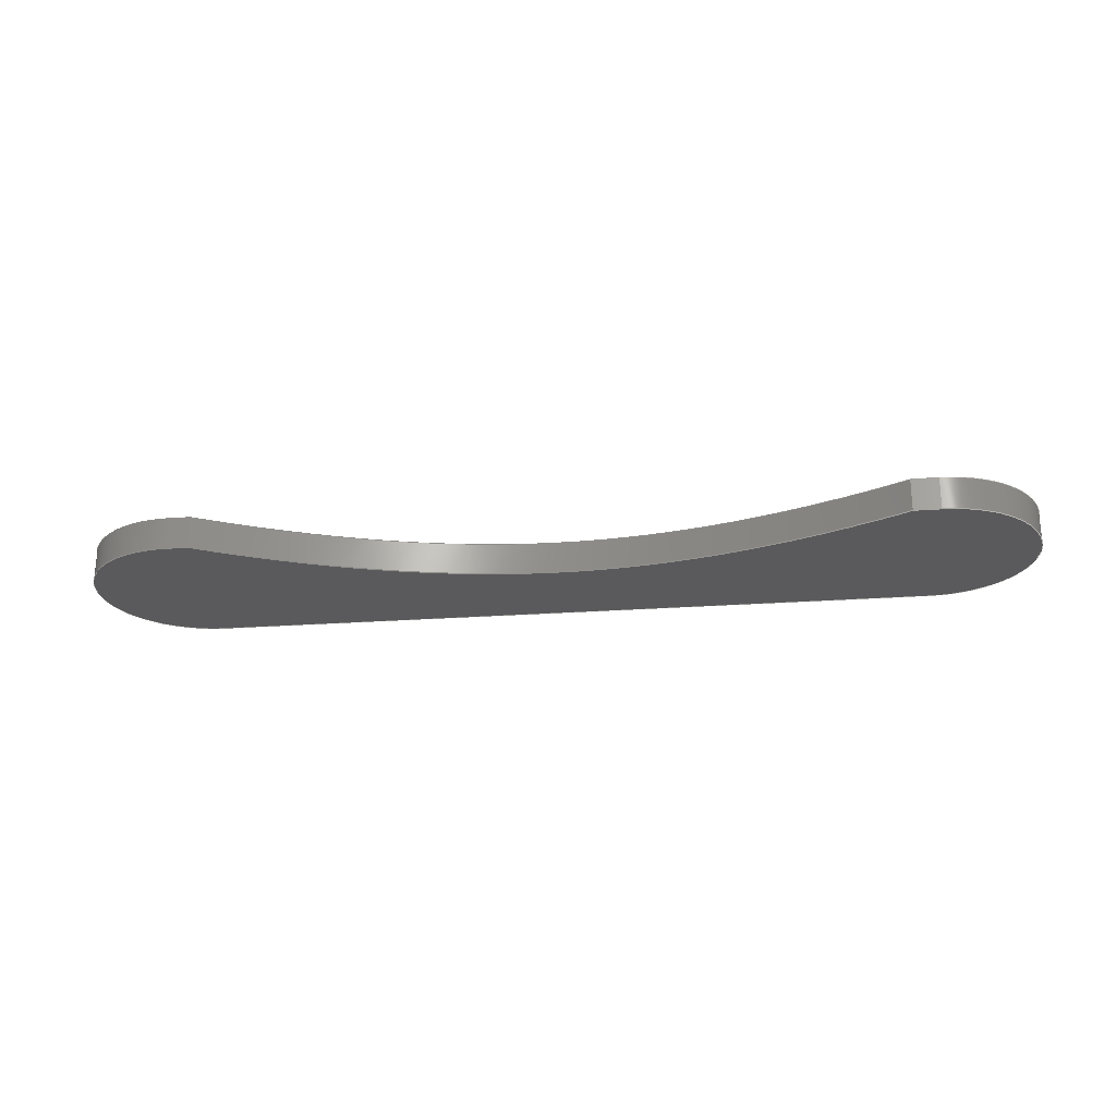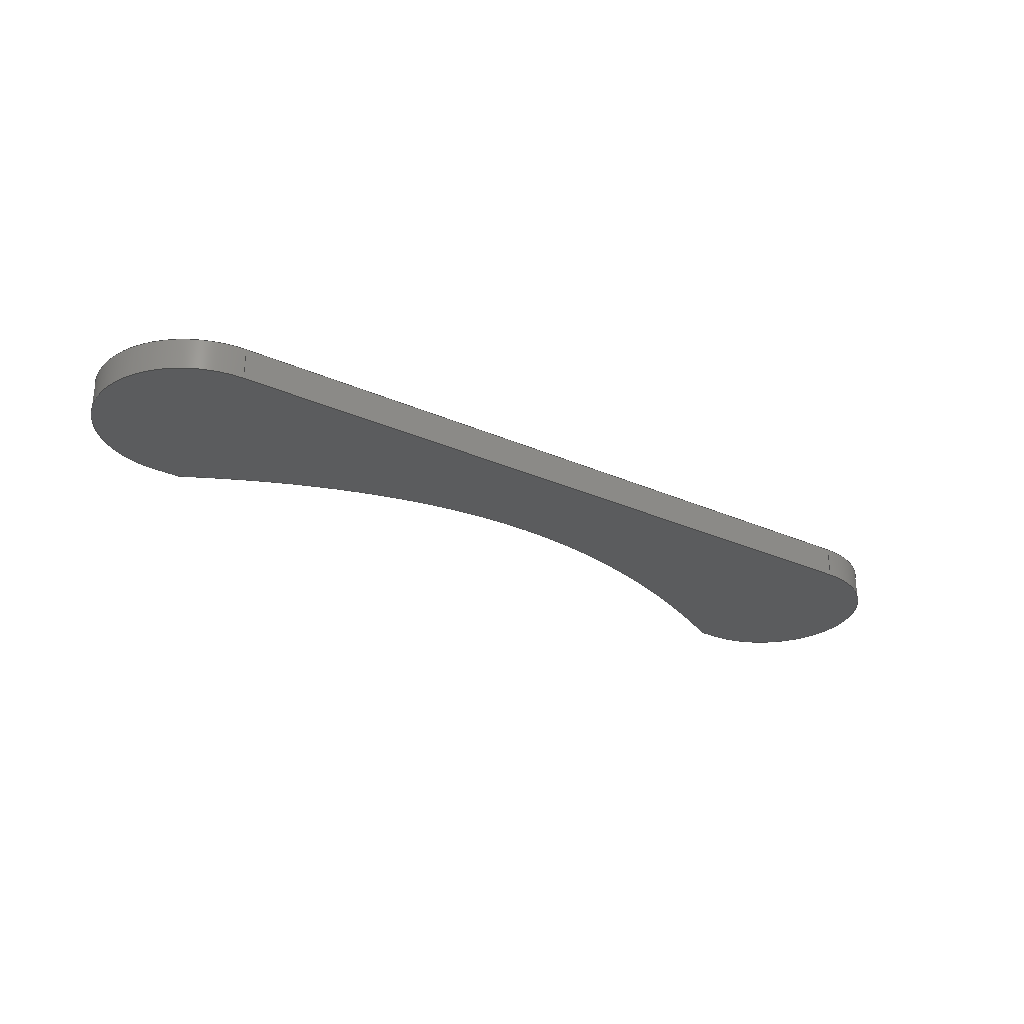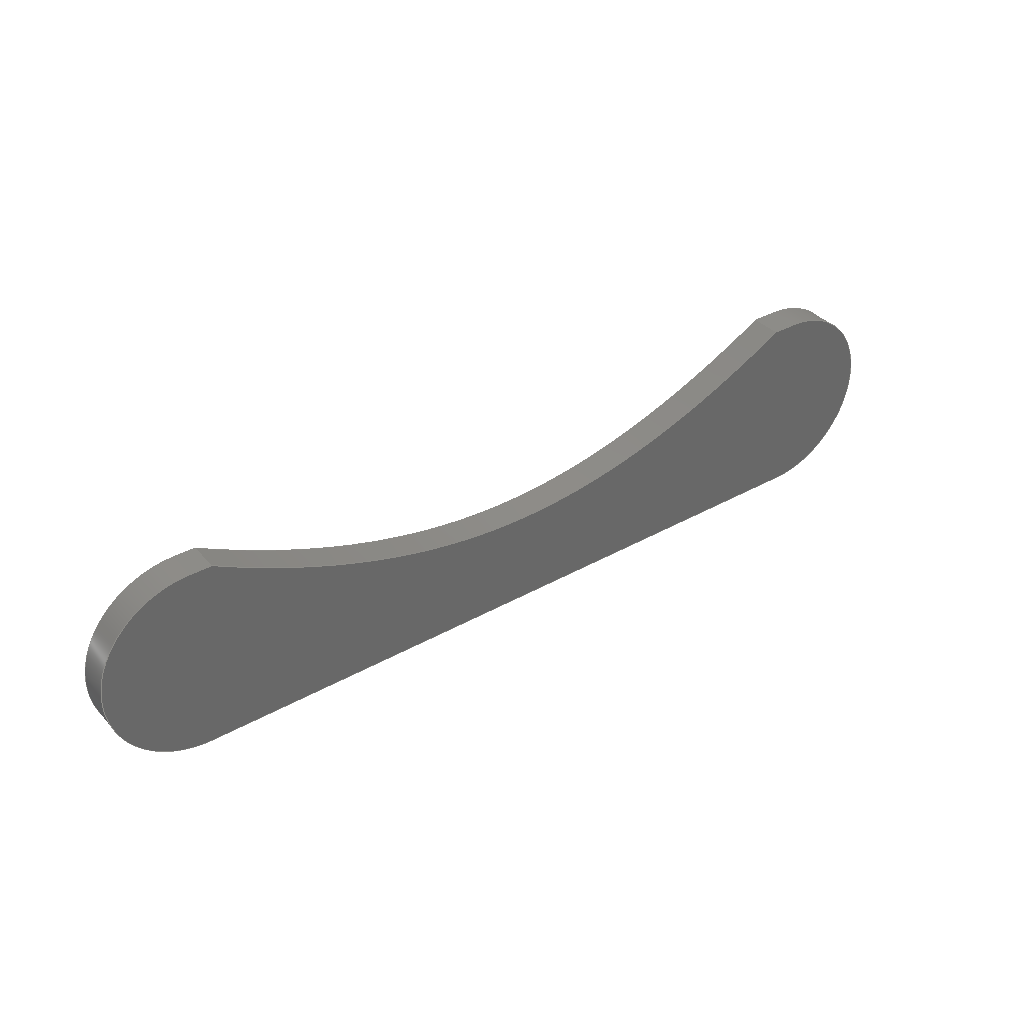
<metadata>
{"format":"step","ext":"step","renderer":"f3d","projection":"perspective","resolution":1024,"background":"white","views":[{"elev":-24.5,"azim":6.8,"up":"+Y"},{"elev":-28.7,"azim":146.3,"up":"+Y"},{"elev":36.5,"azim":-36.3,"up":"+Z"}]}
</metadata>
<code>
ISO-10303-21;
DATA;
#1=MECHANICAL_DESIGN_GEOMETRIC_PRESENTATION_REPRESENTATION('',(#4),#294);
#2=SHAPE_REPRESENTATION_RELATIONSHIP('SRR','None',#301,#3);
#3=ADVANCED_BREP_SHAPE_REPRESENTATION('',(#5),#293);
#4=STYLED_ITEM('',(#310),#5);
#5=MANIFOLD_SOLID_BREP('Body1',#134);
#6=CIRCLE('',#151,6.032);
#7=CIRCLE('',#152,6.032);
#8=CIRCLE('',#155,6.032);
#9=CIRCLE('',#156,6.032);
#10=CYLINDRICAL_SURFACE('',#150,6.032);
#11=CYLINDRICAL_SURFACE('',#154,6.032);
#12=(
BOUNDED_CURVE()
B_SPLINE_CURVE(5,(#236,#237,#238,#239,#240,#241,#242,#243,#244,#245,#246,
#247,#248,#249,#250),.UNSPECIFIED.,.F.,.F.)
B_SPLINE_CURVE_WITH_KNOTS((6,1,1,1,1,1,1,1,1,1,6),(0,0.1,0.2,0.3,0.4,0.5,
0.6,0.7,0.8,0.9,1),.UNSPECIFIED.)
CURVE()
GEOMETRIC_REPRESENTATION_ITEM()
RATIONAL_B_SPLINE_CURVE((1,1,1,1,1,1,1,1,1,1,1,1,1,1,1))
REPRESENTATION_ITEM('')
);
#13=(
BOUNDED_CURVE()
B_SPLINE_CURVE(5,(#252,#253,#254,#255,#256,#257,#258,#259,#260,#261,#262,
#263,#264,#265,#266),.UNSPECIFIED.,.F.,.F.)
B_SPLINE_CURVE_WITH_KNOTS((6,1,1,1,1,1,1,1,1,1,6),(0,0.1,0.2,0.3,0.4,0.5,
0.6,0.7,0.8,0.9,1),.UNSPECIFIED.)
CURVE()
GEOMETRIC_REPRESENTATION_ITEM()
RATIONAL_B_SPLINE_CURVE((1,1,1,1,1,1,1,1,1,1,1,1,1,1,1))
REPRESENTATION_ITEM('')
);
#14=(
BOUNDED_SURFACE()
B_SPLINE_SURFACE(5,1,((#205,#206),(#207,#208),(#209,#210),(#211,#212),(#213,
#214),(#215,#216),(#217,#218),(#219,#220),(#221,#222),(#223,#224),(#225,
#226),(#227,#228),(#229,#230),(#231,#232),(#233,#234)),.UNSPECIFIED.,.F.,
 .F.,.F.)
B_SPLINE_SURFACE_WITH_KNOTS((6,1,1,1,1,1,1,1,1,1,6),(2,2),(0,0.1,0.2,0.3,
0.4,0.5,0.6,0.7,0.8,0.9,1),(0,1.905),.UNSPECIFIED.)
GEOMETRIC_REPRESENTATION_ITEM()
RATIONAL_B_SPLINE_SURFACE(((1,1),(1,1),(1,1),(1,1),(1,1),(1,
1),(1,1),(1,1),(1,1),(1,1),(1,1),(1,1),(1,1),(1,1),(1,
1)))
REPRESENTATION_ITEM('')
SURFACE()
);
#15=FACE_OUTER_BOUND('',#23,.T.);
#16=FACE_OUTER_BOUND('',#24,.T.);
#17=FACE_OUTER_BOUND('',#25,.T.);
#18=FACE_OUTER_BOUND('',#26,.T.);
#19=FACE_OUTER_BOUND('',#27,.T.);
#20=FACE_OUTER_BOUND('',#28,.T.);
#21=FACE_OUTER_BOUND('',#29,.T.);
#22=FACE_OUTER_BOUND('',#30,.T.);
#23=EDGE_LOOP('',(#85,#86,#87,#88));
#24=EDGE_LOOP('',(#89,#90,#91,#92));
#25=EDGE_LOOP('',(#93,#94,#95,#96));
#26=EDGE_LOOP('',(#97,#98,#99,#100));
#27=EDGE_LOOP('',(#101,#102,#103,#104));
#28=EDGE_LOOP('',(#105,#106,#107,#108));
#29=EDGE_LOOP('',(#109,#110,#111,#112,#113,#114));
#30=EDGE_LOOP('',(#115,#116,#117,#118,#119,#120));
#31=LINE('',#199,#43);
#32=LINE('',#201,#44);
#33=LINE('',#203,#45);
#34=LINE('',#204,#46);
#35=LINE('',#267,#47);
#36=LINE('',#270,#48);
#37=LINE('',#272,#49);
#38=LINE('',#273,#50);
#39=LINE('',#279,#51);
#40=LINE('',#282,#52);
#41=LINE('',#284,#53);
#42=LINE('',#285,#54);
#43=VECTOR('',#163,1);
#44=VECTOR('',#164,1);
#45=VECTOR('',#165,1);
#46=VECTOR('',#166,1);
#47=VECTOR('',#167,1);
#48=VECTOR('',#170,1);
#49=VECTOR('',#171,1);
#50=VECTOR('',#172,1);
#51=VECTOR('',#179,1);
#52=VECTOR('',#182,1);
#53=VECTOR('',#183,1);
#54=VECTOR('',#184,1);
#55=VERTEX_POINT('',#197);
#56=VERTEX_POINT('',#198);
#57=VERTEX_POINT('',#200);
#58=VERTEX_POINT('',#202);
#59=VERTEX_POINT('',#235);
#60=VERTEX_POINT('',#251);
#61=VERTEX_POINT('',#269);
#62=VERTEX_POINT('',#271);
#63=VERTEX_POINT('',#275);
#64=VERTEX_POINT('',#277);
#65=VERTEX_POINT('',#281);
#66=VERTEX_POINT('',#283);
#67=EDGE_CURVE('',#55,#56,#31,.T.);
#68=EDGE_CURVE('',#55,#57,#32,.T.);
#69=EDGE_CURVE('',#58,#57,#33,.T.);
#70=EDGE_CURVE('',#56,#58,#34,.T.);
#71=EDGE_CURVE('',#59,#56,#12,.T.);
#72=EDGE_CURVE('',#60,#58,#13,.T.);
#73=EDGE_CURVE('',#59,#60,#35,.T.);
#74=EDGE_CURVE('',#59,#61,#36,.T.);
#75=EDGE_CURVE('',#62,#60,#37,.T.);
#76=EDGE_CURVE('',#61,#62,#38,.T.);
#77=EDGE_CURVE('',#63,#61,#6,.T.);
#78=EDGE_CURVE('',#64,#62,#7,.T.);
#79=EDGE_CURVE('',#63,#64,#39,.T.);
#80=EDGE_CURVE('',#65,#63,#40,.T.);
#81=EDGE_CURVE('',#66,#64,#41,.T.);
#82=EDGE_CURVE('',#65,#66,#42,.T.);
#83=EDGE_CURVE('',#55,#65,#8,.T.);
#84=EDGE_CURVE('',#57,#66,#9,.T.);
#85=ORIENTED_EDGE('',*,*,#67,.F.);
#86=ORIENTED_EDGE('',*,*,#68,.T.);
#87=ORIENTED_EDGE('',*,*,#69,.F.);
#88=ORIENTED_EDGE('',*,*,#70,.F.);
#89=ORIENTED_EDGE('',*,*,#71,.T.);
#90=ORIENTED_EDGE('',*,*,#70,.T.);
#91=ORIENTED_EDGE('',*,*,#72,.F.);
#92=ORIENTED_EDGE('',*,*,#73,.F.);
#93=ORIENTED_EDGE('',*,*,#74,.F.);
#94=ORIENTED_EDGE('',*,*,#73,.T.);
#95=ORIENTED_EDGE('',*,*,#75,.F.);
#96=ORIENTED_EDGE('',*,*,#76,.F.);
#97=ORIENTED_EDGE('',*,*,#77,.T.);
#98=ORIENTED_EDGE('',*,*,#76,.T.);
#99=ORIENTED_EDGE('',*,*,#78,.F.);
#100=ORIENTED_EDGE('',*,*,#79,.F.);
#101=ORIENTED_EDGE('',*,*,#80,.T.);
#102=ORIENTED_EDGE('',*,*,#79,.T.);
#103=ORIENTED_EDGE('',*,*,#81,.F.);
#104=ORIENTED_EDGE('',*,*,#82,.F.);
#105=ORIENTED_EDGE('',*,*,#83,.T.);
#106=ORIENTED_EDGE('',*,*,#82,.T.);
#107=ORIENTED_EDGE('',*,*,#84,.F.);
#108=ORIENTED_EDGE('',*,*,#68,.F.);
#109=ORIENTED_EDGE('',*,*,#84,.T.);
#110=ORIENTED_EDGE('',*,*,#81,.T.);
#111=ORIENTED_EDGE('',*,*,#78,.T.);
#112=ORIENTED_EDGE('',*,*,#75,.T.);
#113=ORIENTED_EDGE('',*,*,#72,.T.);
#114=ORIENTED_EDGE('',*,*,#69,.T.);
#115=ORIENTED_EDGE('',*,*,#83,.F.);
#116=ORIENTED_EDGE('',*,*,#67,.T.);
#117=ORIENTED_EDGE('',*,*,#71,.F.);
#118=ORIENTED_EDGE('',*,*,#74,.T.);
#119=ORIENTED_EDGE('',*,*,#77,.F.);
#120=ORIENTED_EDGE('',*,*,#80,.F.);
#121=PLANE('',#148);
#122=PLANE('',#149);
#123=PLANE('',#153);
#124=PLANE('',#157);
#125=PLANE('',#158);
#126=ADVANCED_FACE('',(#15),#121,.T.);
#127=ADVANCED_FACE('',(#16),#14,.T.);
#128=ADVANCED_FACE('',(#17),#122,.T.);
#129=ADVANCED_FACE('',(#18),#10,.T.);
#130=ADVANCED_FACE('',(#19),#123,.T.);
#131=ADVANCED_FACE('',(#20),#11,.T.);
#132=ADVANCED_FACE('',(#21),#124,.T.);
#133=ADVANCED_FACE('',(#22),#125,.F.);
#134=CLOSED_SHELL('',(#126,#127,#128,#129,#130,#131,#132,#133));
#135=DERIVED_UNIT_ELEMENT(#137,1);
#136=DERIVED_UNIT_ELEMENT(#296,3);
#137=(
MASS_UNIT()
NAMED_UNIT(*)
SI_UNIT(.KILO.,.GRAM.)
);
#138=DERIVED_UNIT((#135,#136));
#139=MEASURE_REPRESENTATION_ITEM('density measure',
POSITIVE_RATIO_MEASURE(7850),#138);
#140=PROPERTY_DEFINITION_REPRESENTATION(#145,#142);
#141=PROPERTY_DEFINITION_REPRESENTATION(#146,#143);
#142=REPRESENTATION('material name',(#144),#293);
#143=REPRESENTATION('density',(#139),#293);
#144=DESCRIPTIVE_REPRESENTATION_ITEM('Steel','Steel');
#145=PROPERTY_DEFINITION('material property','material name',#303);
#146=PROPERTY_DEFINITION('material property','density of part',#303);
#147=AXIS2_PLACEMENT_3D('placement',#195,#159,#160);
#148=AXIS2_PLACEMENT_3D('',#196,#161,#162);
#149=AXIS2_PLACEMENT_3D('',#268,#168,#169);
#150=AXIS2_PLACEMENT_3D('',#274,#173,#174);
#151=AXIS2_PLACEMENT_3D('',#276,#175,#176);
#152=AXIS2_PLACEMENT_3D('',#278,#177,#178);
#153=AXIS2_PLACEMENT_3D('',#280,#180,#181);
#154=AXIS2_PLACEMENT_3D('',#286,#185,#186);
#155=AXIS2_PLACEMENT_3D('',#287,#187,#188);
#156=AXIS2_PLACEMENT_3D('',#288,#189,#190);
#157=AXIS2_PLACEMENT_3D('',#289,#191,#192);
#158=AXIS2_PLACEMENT_3D('',#290,#193,#194);
#159=DIRECTION('axis',(0,0,1));
#160=DIRECTION('refdir',(1,0,0));
#161=DIRECTION('center_axis',(0,0,1));
#162=DIRECTION('ref_axis',(1,0,0));
#163=DIRECTION('',(-1,0,0));
#164=DIRECTION('',(0,1,0));
#165=DIRECTION('',(1,0,0));
#166=DIRECTION('',(0,1,0));
#167=DIRECTION('',(0,1,0));
#168=DIRECTION('center_axis',(0,0,1));
#169=DIRECTION('ref_axis',(1,0,0));
#170=DIRECTION('',(-1,0,0));
#171=DIRECTION('',(1,0,0));
#172=DIRECTION('',(0,1,0));
#173=DIRECTION('center_axis',(0,1,0));
#174=DIRECTION('ref_axis',(0,0,-1));
#175=DIRECTION('center_axis',(0,1,0));
#176=DIRECTION('ref_axis',(0,0,-1));
#177=DIRECTION('center_axis',(0,1,0));
#178=DIRECTION('ref_axis',(0,0,-1));
#179=DIRECTION('',(0,1,0));
#180=DIRECTION('center_axis',(2.027e-17,0,-1));
#181=DIRECTION('ref_axis',(-1,0,-2.027e-17));
#182=DIRECTION('',(-1,0,-2.027e-17));
#183=DIRECTION('',(-1,0,-2.027e-17));
#184=DIRECTION('',(0,1,0));
#185=DIRECTION('center_axis',(0,1,0));
#186=DIRECTION('ref_axis',(0,0,1));
#187=DIRECTION('center_axis',(0,1,0));
#188=DIRECTION('ref_axis',(0,0,1));
#189=DIRECTION('center_axis',(0,1,0));
#190=DIRECTION('ref_axis',(0,0,1));
#191=DIRECTION('center_axis',(0,1,0));
#192=DIRECTION('ref_axis',(1,0,0));
#193=DIRECTION('center_axis',(0,1,0));
#194=DIRECTION('ref_axis',(1,0,0));
#195=CARTESIAN_POINT('',(0,0,0));
#196=CARTESIAN_POINT('Origin',(41.2,0,10.74));
#197=CARTESIAN_POINT('',(42.75,0,10.74));
#198=CARTESIAN_POINT('',(41.2,0,10.74));
#199=CARTESIAN_POINT('',(42.75,0,10.74));
#200=CARTESIAN_POINT('',(42.75,1.905,10.74));
#201=CARTESIAN_POINT('',(42.75,0,10.74));
#202=CARTESIAN_POINT('',(41.2,1.905,10.74));
#203=CARTESIAN_POINT('',(42.75,1.905,10.74));
#204=CARTESIAN_POINT('',(41.2,0,10.74));
#205=CARTESIAN_POINT('Ctrl Pts',(0.2171,0,10.74));
#206=CARTESIAN_POINT('Ctrl Pts',(0.2171,1.905,10.74));
#207=CARTESIAN_POINT('Ctrl Pts',(1.042,0,10.29));
#208=CARTESIAN_POINT('Ctrl Pts',(1.042,1.905,10.29));
#209=CARTESIAN_POINT('Ctrl Pts',(2.692,0,9.42));
#210=CARTESIAN_POINT('Ctrl Pts',(2.692,1.905,9.42));
#211=CARTESIAN_POINT('Ctrl Pts',(5.165,0,8.241));
#212=CARTESIAN_POINT('Ctrl Pts',(5.165,1.905,8.241));
#213=CARTESIAN_POINT('Ctrl Pts',(8.46,0,6.909));
#214=CARTESIAN_POINT('Ctrl Pts',(8.46,1.905,6.909));
#215=CARTESIAN_POINT('Ctrl Pts',(12.57,0,5.672));
#216=CARTESIAN_POINT('Ctrl Pts',(12.57,1.905,5.672));
#217=CARTESIAN_POINT('Ctrl Pts',(16.68,0,4.902));
#218=CARTESIAN_POINT('Ctrl Pts',(16.68,1.905,4.902));
#219=CARTESIAN_POINT('Ctrl Pts',(20.78,0,4.637));
#220=CARTESIAN_POINT('Ctrl Pts',(20.78,1.905,4.637));
#221=CARTESIAN_POINT('Ctrl Pts',(24.88,0,4.899));
#222=CARTESIAN_POINT('Ctrl Pts',(24.88,1.905,4.899));
#223=CARTESIAN_POINT('Ctrl Pts',(28.97,0,5.667));
#224=CARTESIAN_POINT('Ctrl Pts',(28.97,1.905,5.667));
#225=CARTESIAN_POINT('Ctrl Pts',(33.05,0,6.903));
#226=CARTESIAN_POINT('Ctrl Pts',(33.05,1.905,6.903));
#227=CARTESIAN_POINT('Ctrl Pts',(36.31,0,8.237));
#228=CARTESIAN_POINT('Ctrl Pts',(36.31,1.905,8.237));
#229=CARTESIAN_POINT('Ctrl Pts',(38.76,0,9.418));
#230=CARTESIAN_POINT('Ctrl Pts',(38.76,1.905,9.418));
#231=CARTESIAN_POINT('Ctrl Pts',(40.39,0,10.28));
#232=CARTESIAN_POINT('Ctrl Pts',(40.39,1.905,10.28));
#233=CARTESIAN_POINT('Ctrl Pts',(41.2,0,10.74));
#234=CARTESIAN_POINT('Ctrl Pts',(41.2,1.905,10.74));
#235=CARTESIAN_POINT('',(0.2171,0,10.74));
#236=CARTESIAN_POINT('Ctrl Pts',(0.2171,0,10.74));
#237=CARTESIAN_POINT('Ctrl Pts',(1.042,0,10.29));
#238=CARTESIAN_POINT('Ctrl Pts',(2.692,0,9.42));
#239=CARTESIAN_POINT('Ctrl Pts',(5.165,0,8.241));
#240=CARTESIAN_POINT('Ctrl Pts',(8.46,0,6.909));
#241=CARTESIAN_POINT('Ctrl Pts',(12.57,0,5.672));
#242=CARTESIAN_POINT('Ctrl Pts',(16.68,0,4.902));
#243=CARTESIAN_POINT('Ctrl Pts',(20.78,0,4.637));
#244=CARTESIAN_POINT('Ctrl Pts',(24.88,0,4.899));
#245=CARTESIAN_POINT('Ctrl Pts',(28.97,0,5.667));
#246=CARTESIAN_POINT('Ctrl Pts',(33.05,0,6.903));
#247=CARTESIAN_POINT('Ctrl Pts',(36.31,0,8.237));
#248=CARTESIAN_POINT('Ctrl Pts',(38.76,0,9.418));
#249=CARTESIAN_POINT('Ctrl Pts',(40.39,0,10.28));
#250=CARTESIAN_POINT('Ctrl Pts',(41.2,0,10.74));
#251=CARTESIAN_POINT('',(0.2171,1.905,10.74));
#252=CARTESIAN_POINT('Ctrl Pts',(0.2171,1.905,10.74));
#253=CARTESIAN_POINT('Ctrl Pts',(1.042,1.905,10.29));
#254=CARTESIAN_POINT('Ctrl Pts',(2.692,1.905,9.42));
#255=CARTESIAN_POINT('Ctrl Pts',(5.165,1.905,8.241));
#256=CARTESIAN_POINT('Ctrl Pts',(8.46,1.905,6.909));
#257=CARTESIAN_POINT('Ctrl Pts',(12.57,1.905,5.672));
#258=CARTESIAN_POINT('Ctrl Pts',(16.68,1.905,4.902));
#259=CARTESIAN_POINT('Ctrl Pts',(20.78,1.905,4.637));
#260=CARTESIAN_POINT('Ctrl Pts',(24.88,1.905,4.899));
#261=CARTESIAN_POINT('Ctrl Pts',(28.97,1.905,5.667));
#262=CARTESIAN_POINT('Ctrl Pts',(33.05,1.905,6.903));
#263=CARTESIAN_POINT('Ctrl Pts',(36.31,1.905,8.237));
#264=CARTESIAN_POINT('Ctrl Pts',(38.76,1.905,9.418));
#265=CARTESIAN_POINT('Ctrl Pts',(40.39,1.905,10.28));
#266=CARTESIAN_POINT('Ctrl Pts',(41.2,1.905,10.74));
#267=CARTESIAN_POINT('',(0.2171,0,10.74));
#268=CARTESIAN_POINT('Origin',(-1.065,0,10.74));
#269=CARTESIAN_POINT('',(-1.065,0,10.74));
#270=CARTESIAN_POINT('',(0.2171,0,10.74));
#271=CARTESIAN_POINT('',(-1.065,1.905,10.74));
#272=CARTESIAN_POINT('',(0.2171,1.905,10.74));
#273=CARTESIAN_POINT('',(-1.065,0,10.74));
#274=CARTESIAN_POINT('Origin',(-1.065,0,4.705));
#275=CARTESIAN_POINT('',(-1.065,0,-1.327));
#276=CARTESIAN_POINT('Origin',(-1.065,0,4.705));
#277=CARTESIAN_POINT('',(-1.065,1.905,-1.327));
#278=CARTESIAN_POINT('Origin',(-1.065,1.905,4.705));
#279=CARTESIAN_POINT('',(-1.065,0,-1.327));
#280=CARTESIAN_POINT('Origin',(42.75,0,-1.327));
#281=CARTESIAN_POINT('',(42.75,0,-1.327));
#282=CARTESIAN_POINT('',(42.75,0,-1.327));
#283=CARTESIAN_POINT('',(42.75,1.905,-1.327));
#284=CARTESIAN_POINT('',(42.75,1.905,-1.327));
#285=CARTESIAN_POINT('',(42.75,0,-1.327));
#286=CARTESIAN_POINT('Origin',(42.75,0,4.705));
#287=CARTESIAN_POINT('Origin',(42.75,0,4.705));
#288=CARTESIAN_POINT('Origin',(42.75,1.905,4.705));
#289=CARTESIAN_POINT('Origin',(20.84,1.905,4.705));
#290=CARTESIAN_POINT('Origin',(20.84,0,4.705));
#291=UNCERTAINTY_MEASURE_WITH_UNIT(LENGTH_MEASURE(0.001),#295,
'DISTANCE_ACCURACY_VALUE',
'Maximum model space distance between geometric entities at asserted c
onnectivities');
#292=UNCERTAINTY_MEASURE_WITH_UNIT(LENGTH_MEASURE(0.001),#295,
'DISTANCE_ACCURACY_VALUE',
'Maximum model space distance between geometric entities at asserted c
onnectivities');
#293=(
GEOMETRIC_REPRESENTATION_CONTEXT(3)
GLOBAL_UNCERTAINTY_ASSIGNED_CONTEXT((#291))
GLOBAL_UNIT_ASSIGNED_CONTEXT((#295,#297,#298))
REPRESENTATION_CONTEXT('','3D')
);
#294=(
GEOMETRIC_REPRESENTATION_CONTEXT(3)
GLOBAL_UNCERTAINTY_ASSIGNED_CONTEXT((#292))
GLOBAL_UNIT_ASSIGNED_CONTEXT((#295,#297,#298))
REPRESENTATION_CONTEXT('','3D')
);
#295=(
LENGTH_UNIT()
NAMED_UNIT(*)
SI_UNIT(.CENTI.,.METRE.)
);
#296=(
LENGTH_UNIT()
NAMED_UNIT(*)
SI_UNIT($,.METRE.)
);
#297=(
NAMED_UNIT(*)
PLANE_ANGLE_UNIT()
SI_UNIT($,.RADIAN.)
);
#298=(
NAMED_UNIT(*)
SI_UNIT($,.STERADIAN.)
SOLID_ANGLE_UNIT()
);
#299=SHAPE_DEFINITION_REPRESENTATION(#300,#301);
#300=PRODUCT_DEFINITION_SHAPE('',$,#303);
#301=SHAPE_REPRESENTATION('',(#147),#293);
#302=PRODUCT_DEFINITION_CONTEXT('part definition',#307,'design');
#303=PRODUCT_DEFINITION('Back Support','Back Support v2',#304,#302);
#304=PRODUCT_DEFINITION_FORMATION('',$,#309);
#305=PRODUCT_RELATED_PRODUCT_CATEGORY('Back Support v2',
'Back Support v2',(#309));
#306=APPLICATION_PROTOCOL_DEFINITION('international standard',
'automotive_design',2009,#307);
#307=APPLICATION_CONTEXT(
'Core Data for Automotive Mechanical Design Process');
#308=PRODUCT_CONTEXT('part definition',#307,'mechanical');
#309=PRODUCT('Back Support','Back Support v2',$,(#308));
#310=PRESENTATION_STYLE_ASSIGNMENT((#311));
#311=SURFACE_STYLE_USAGE(.BOTH.,#312);
#312=SURFACE_SIDE_STYLE('',(#313));
#313=SURFACE_STYLE_FILL_AREA(#314);
#314=FILL_AREA_STYLE('Mahogany - Semigloss',(#315));
#315=FILL_AREA_STYLE_COLOUR('Mahogany - Semigloss',#316);
#316=COLOUR_RGB('Mahogany - Semigloss',0,0,0);
ENDSEC;
END-ISO-10303-21;

</code>
